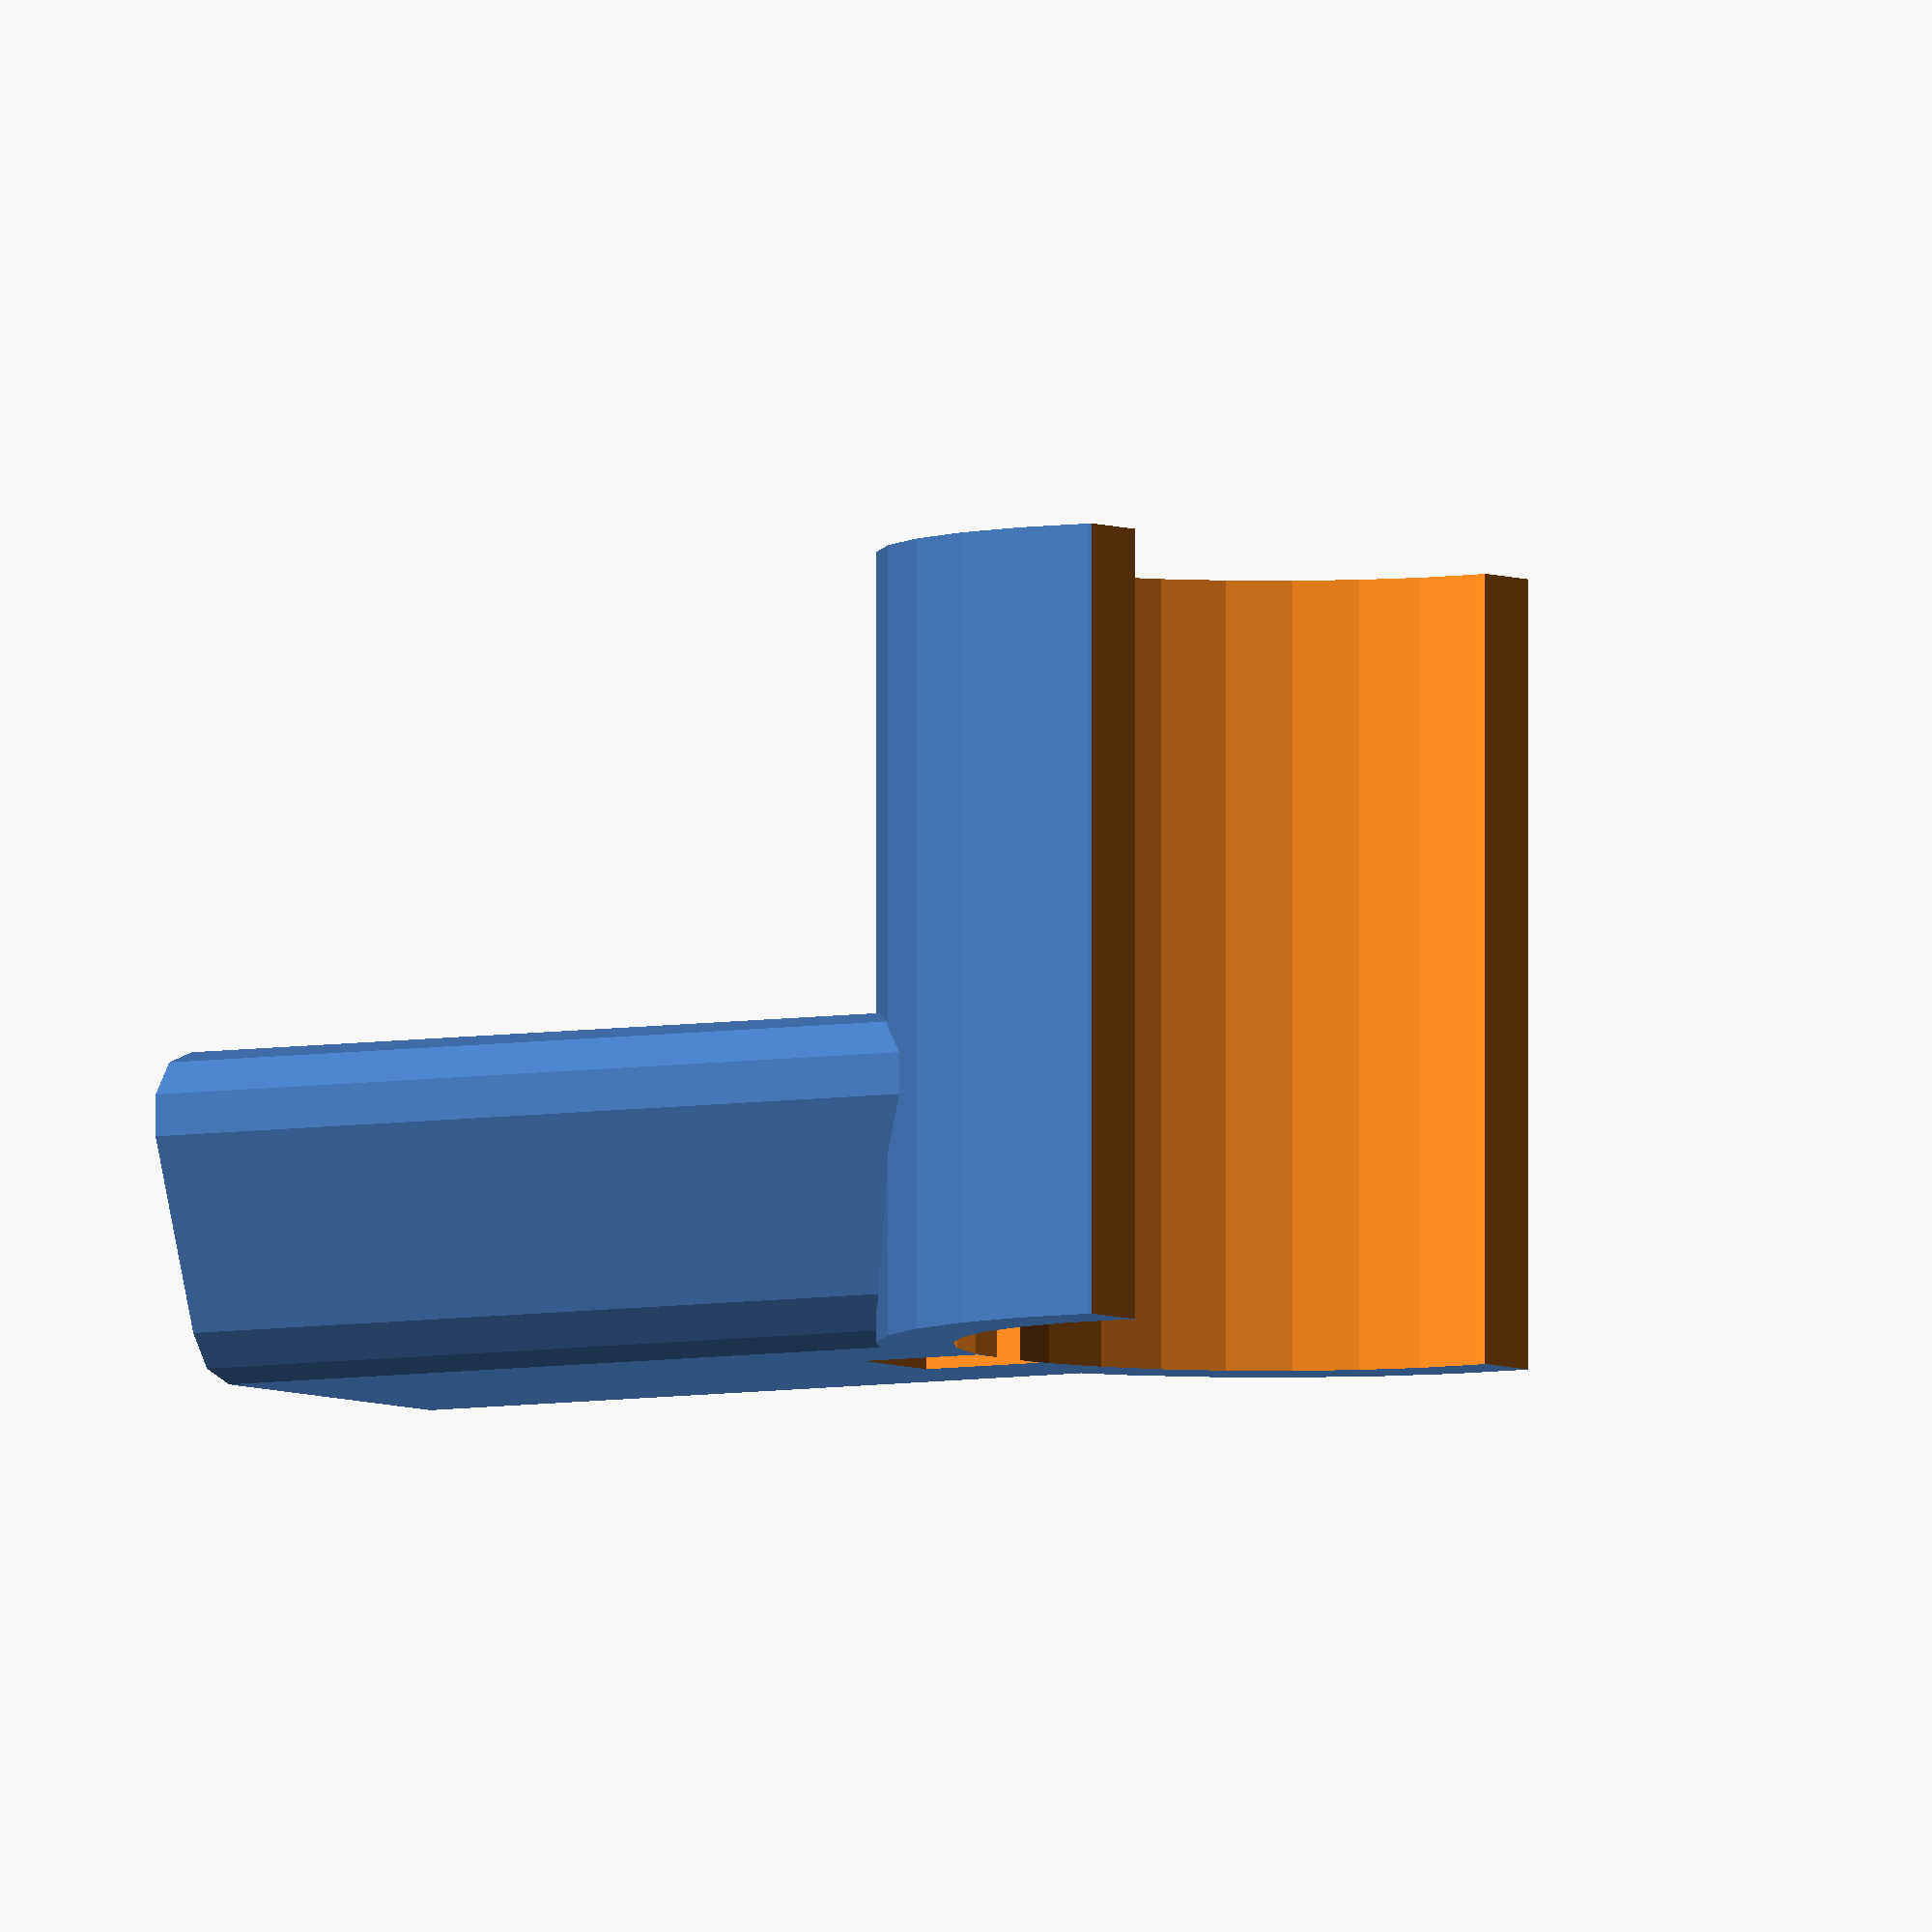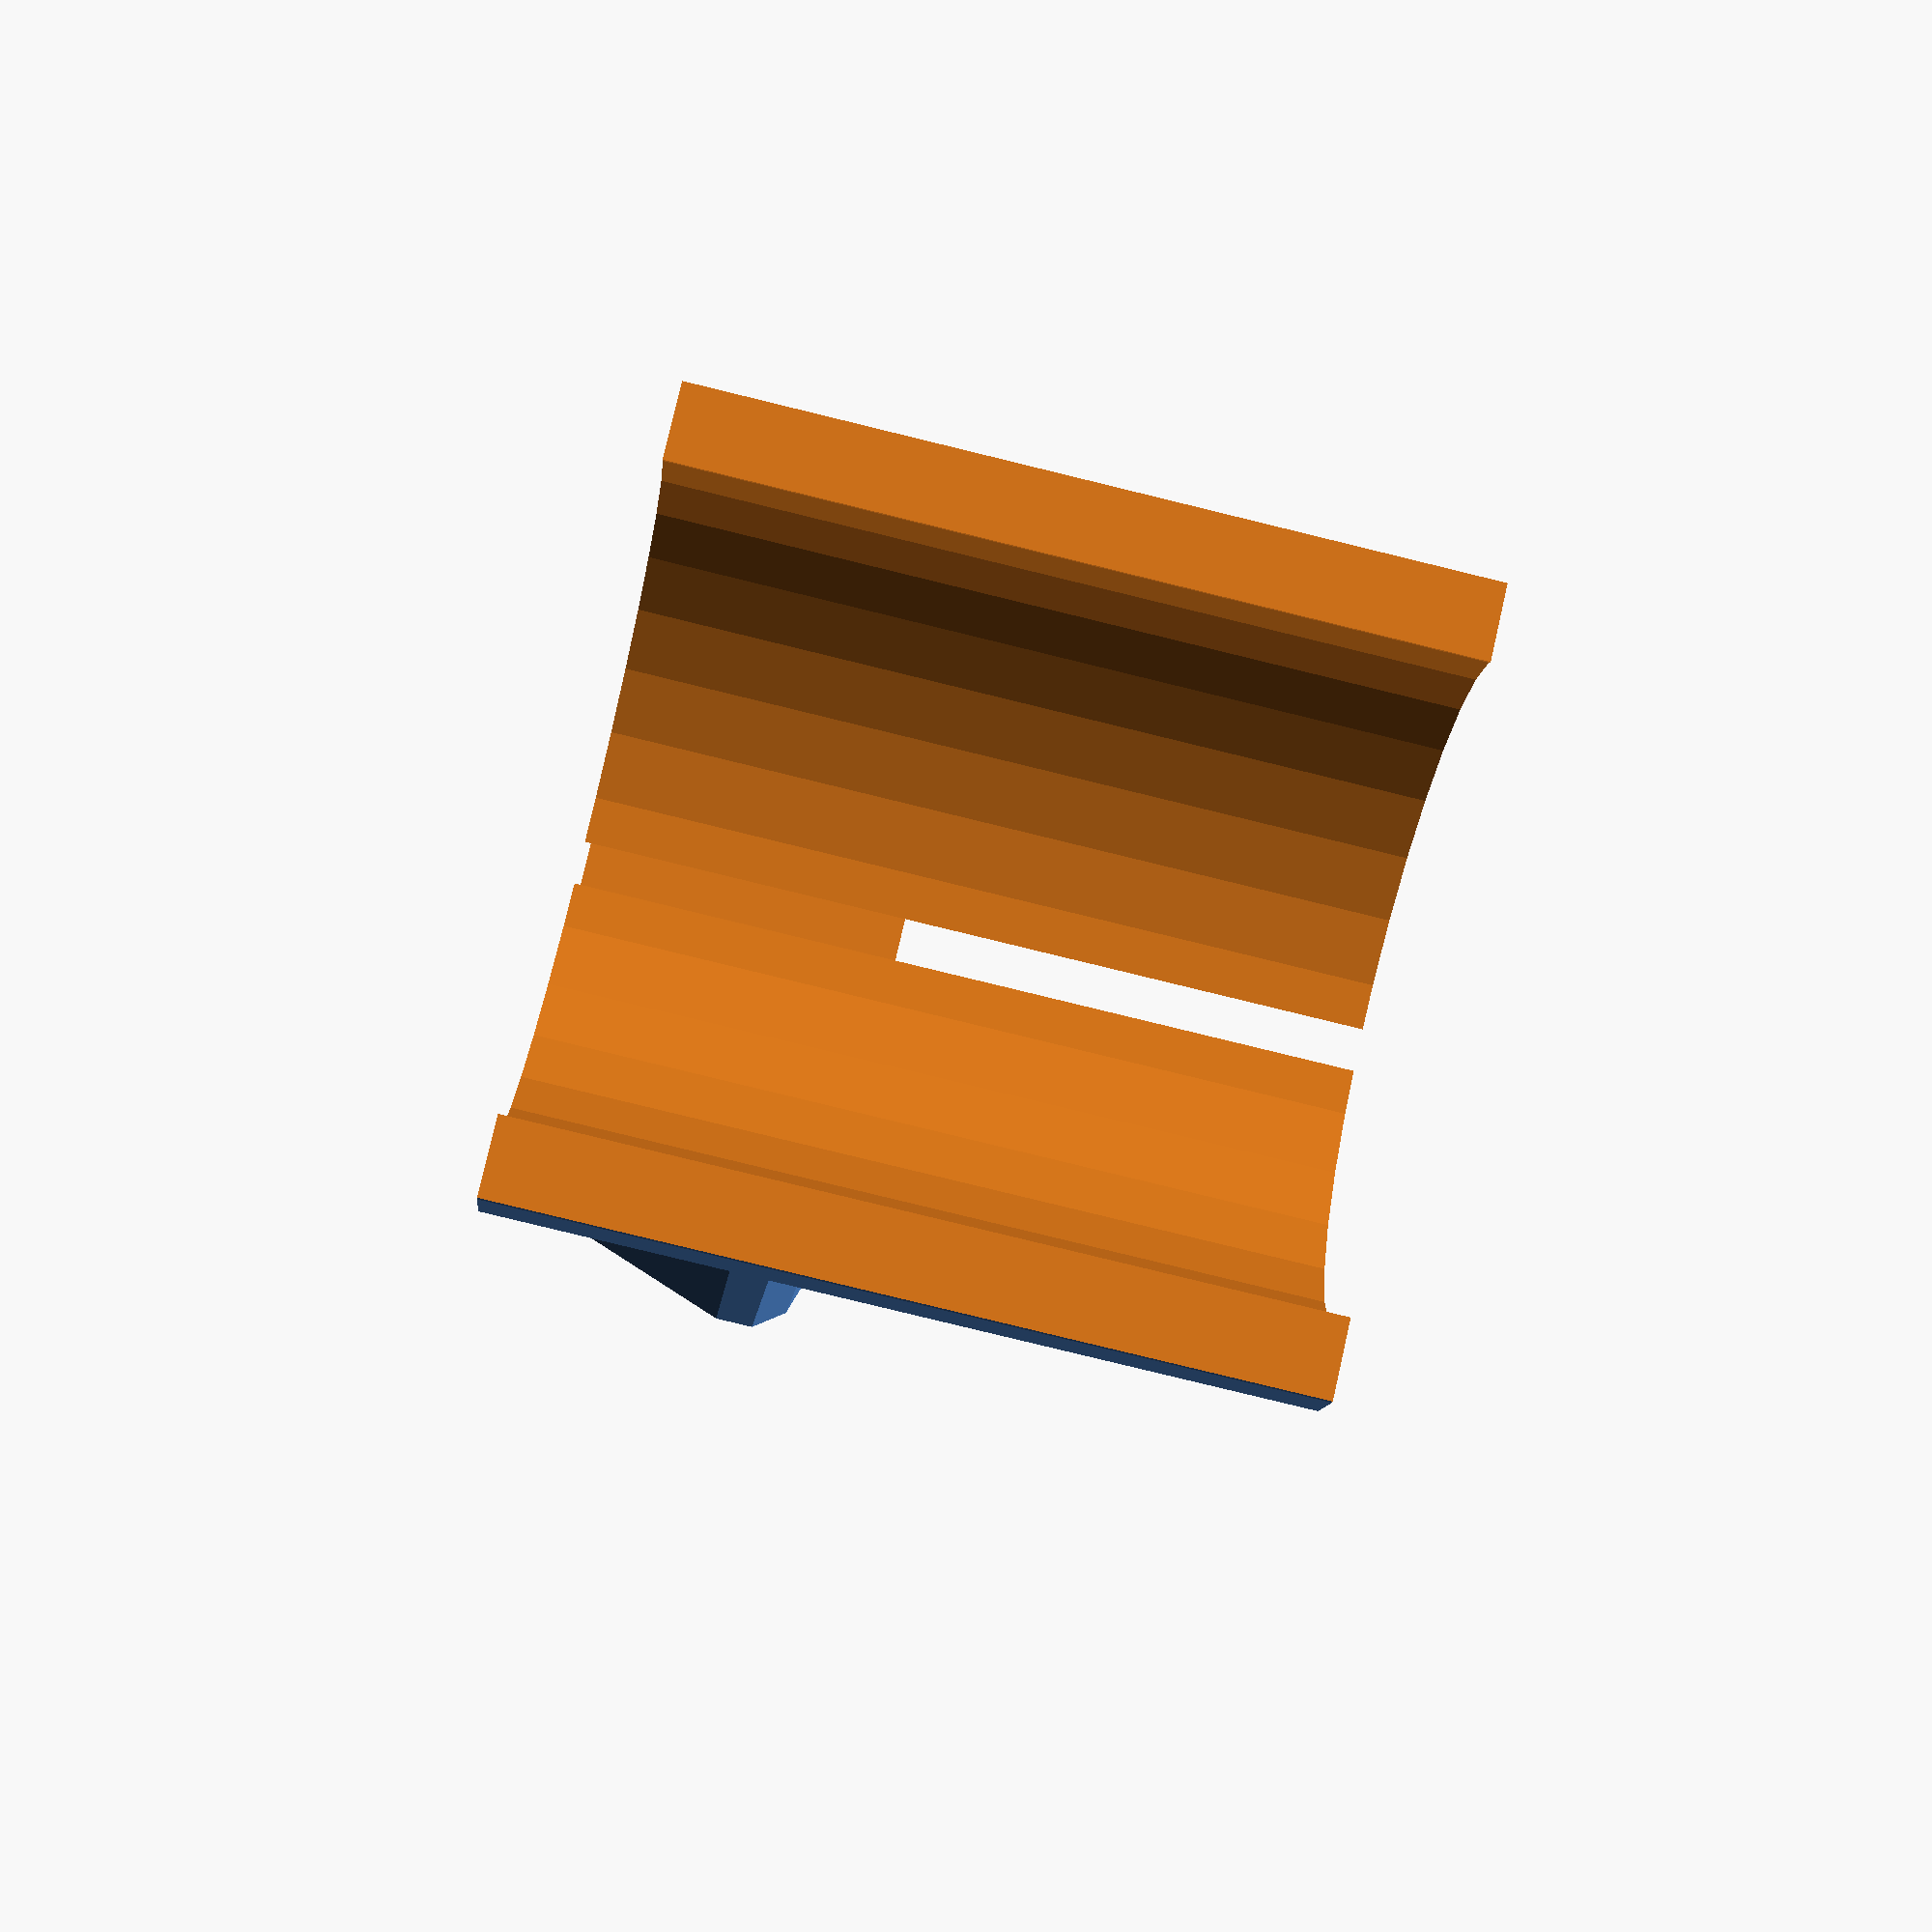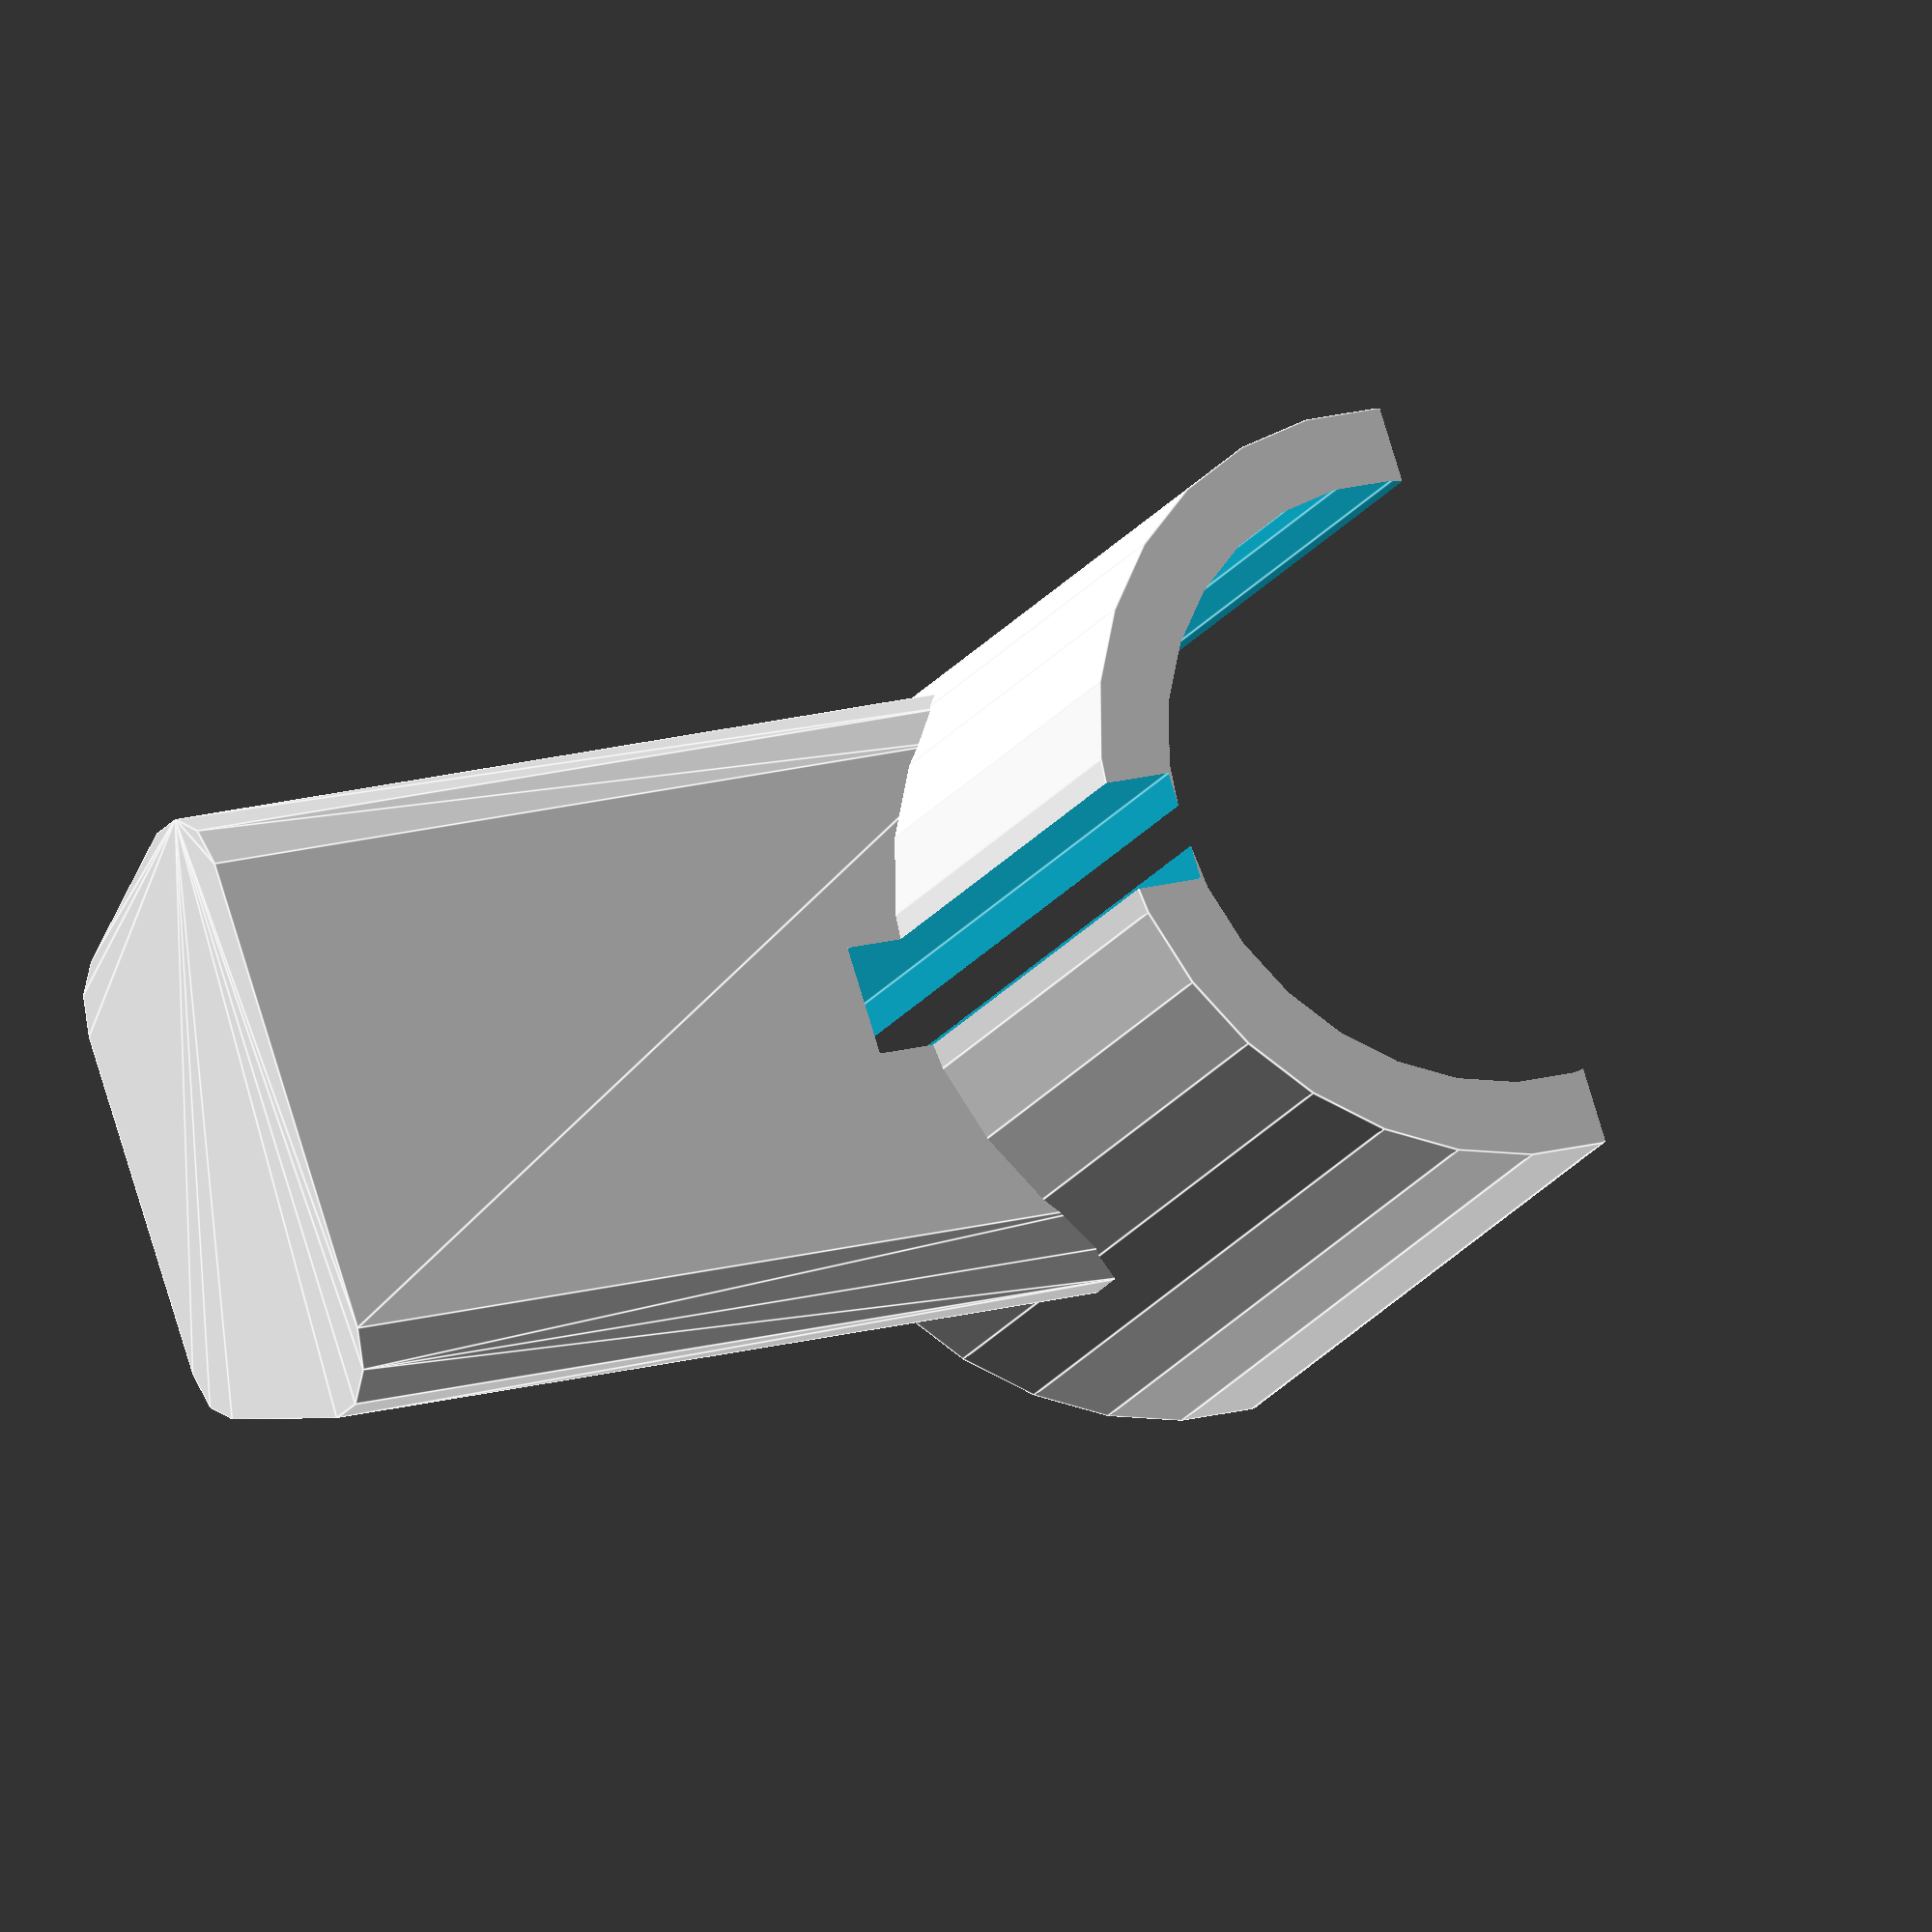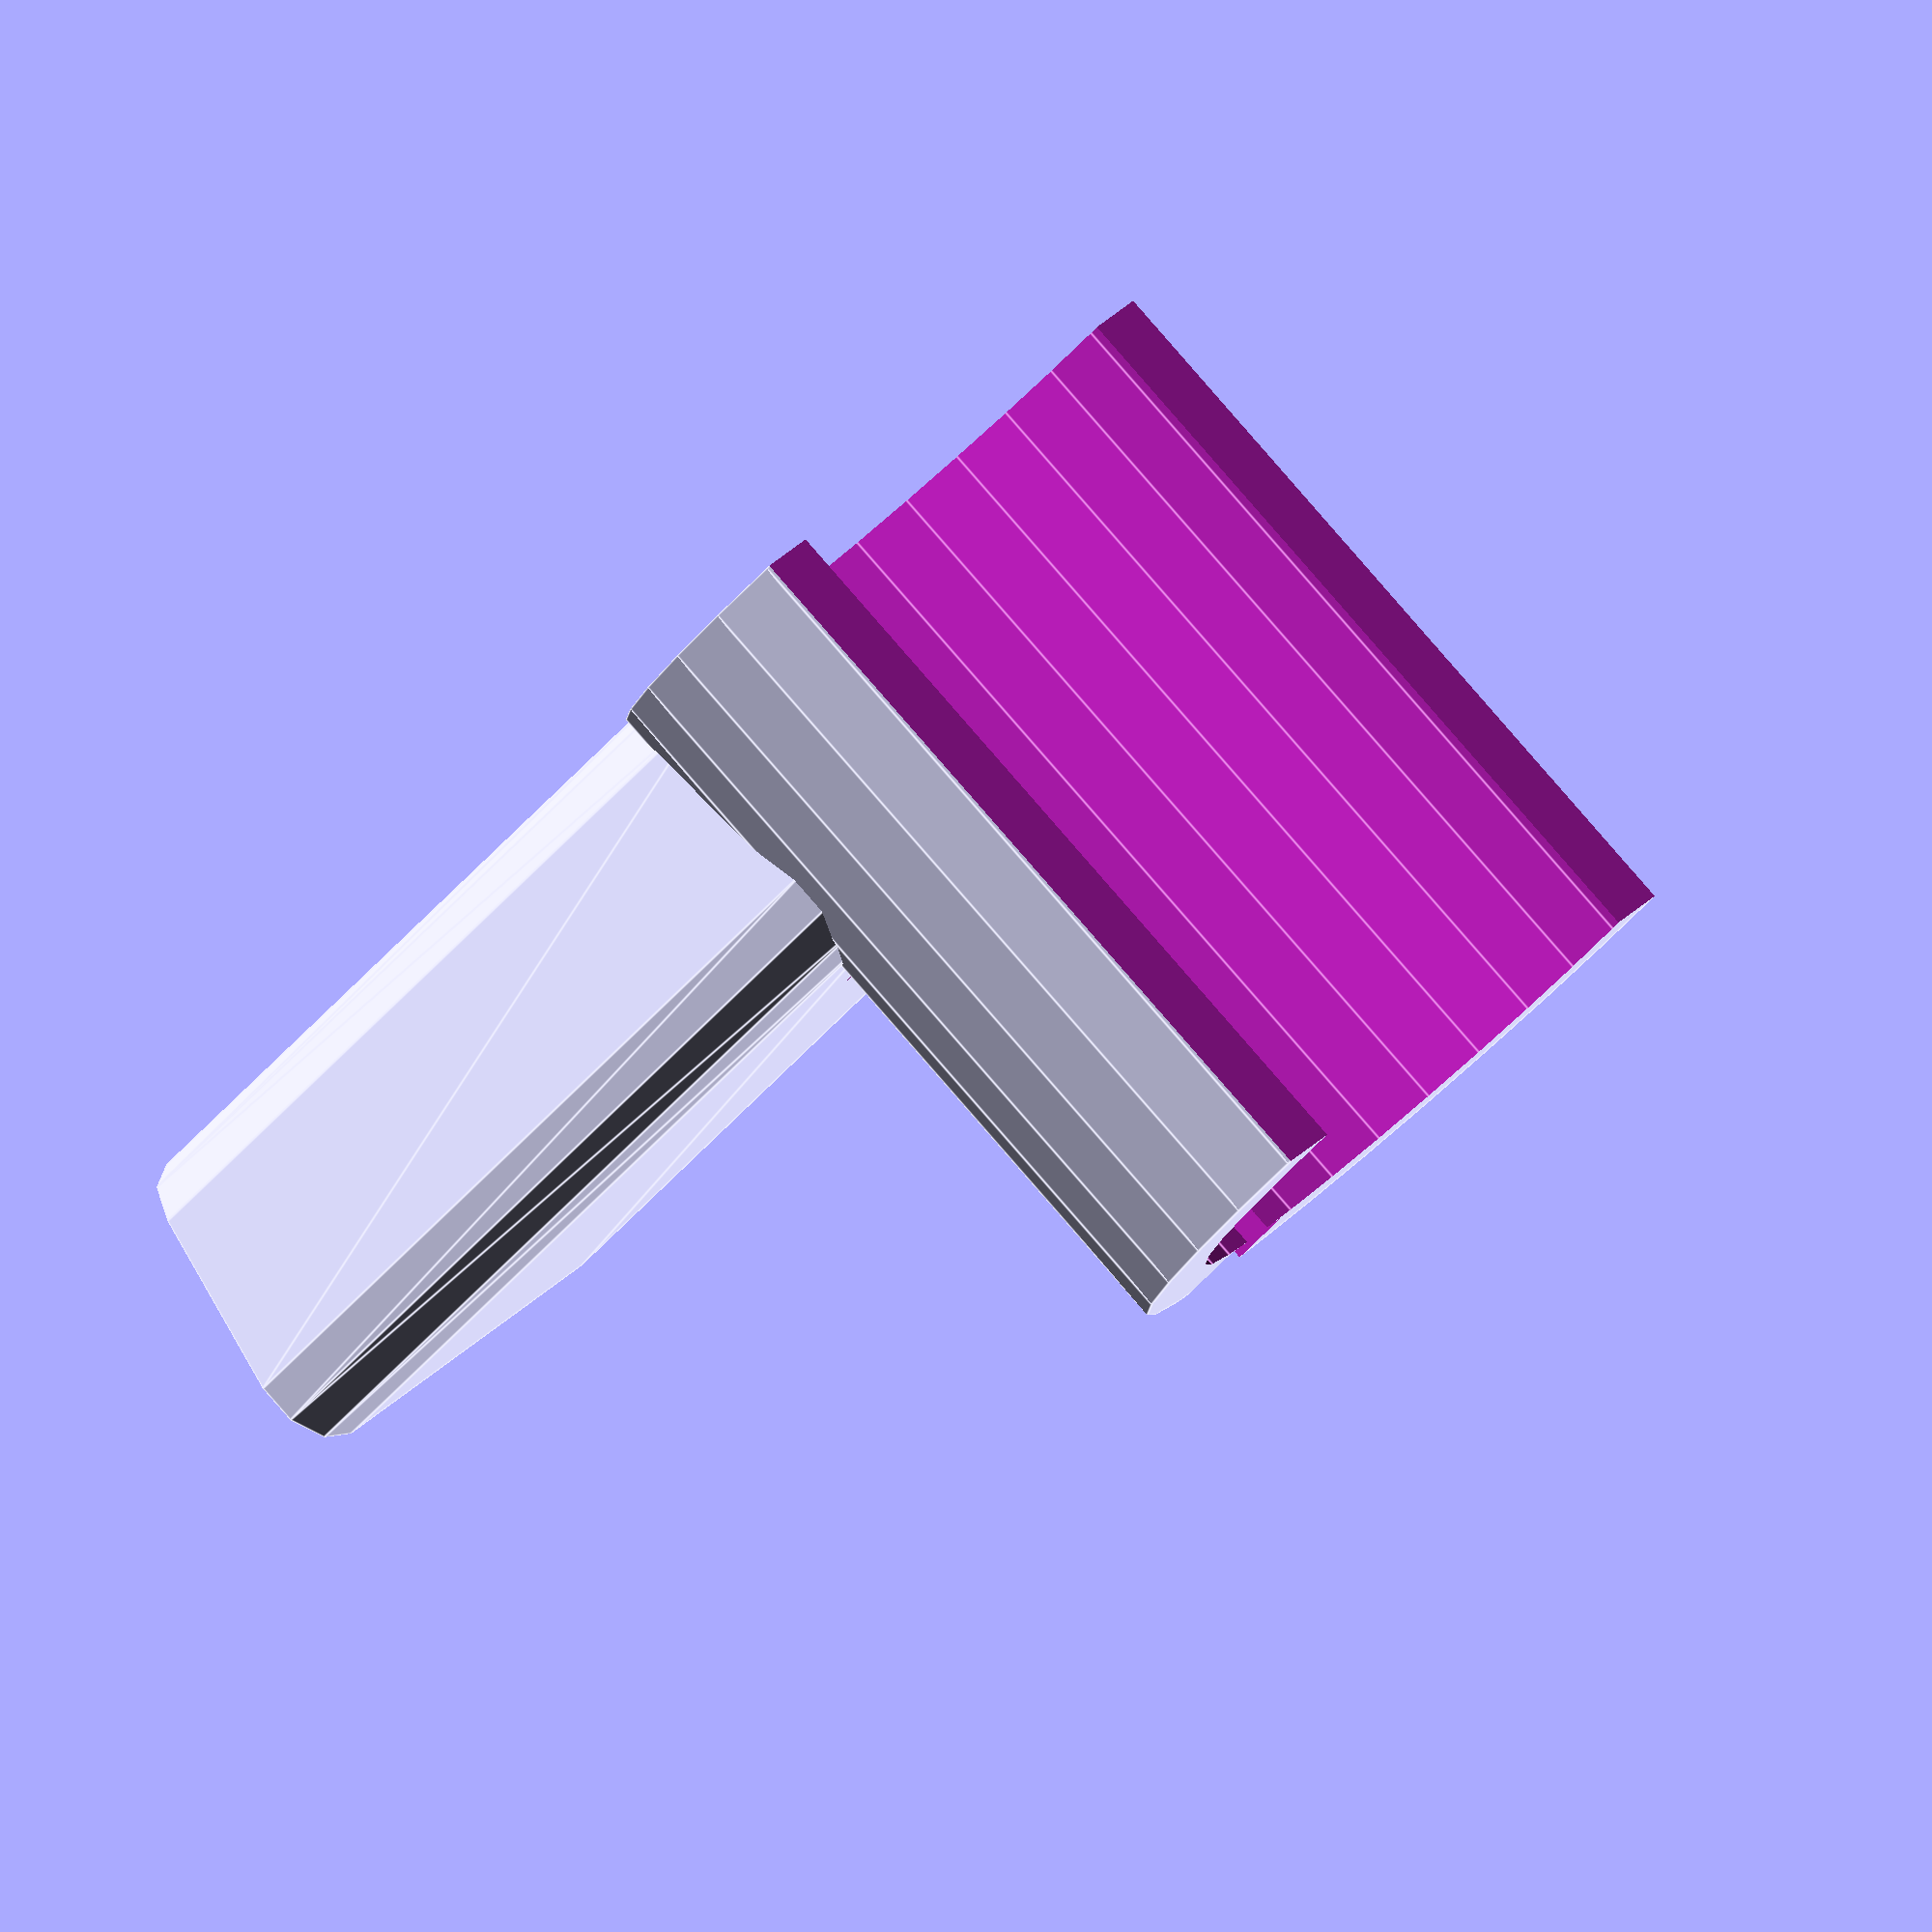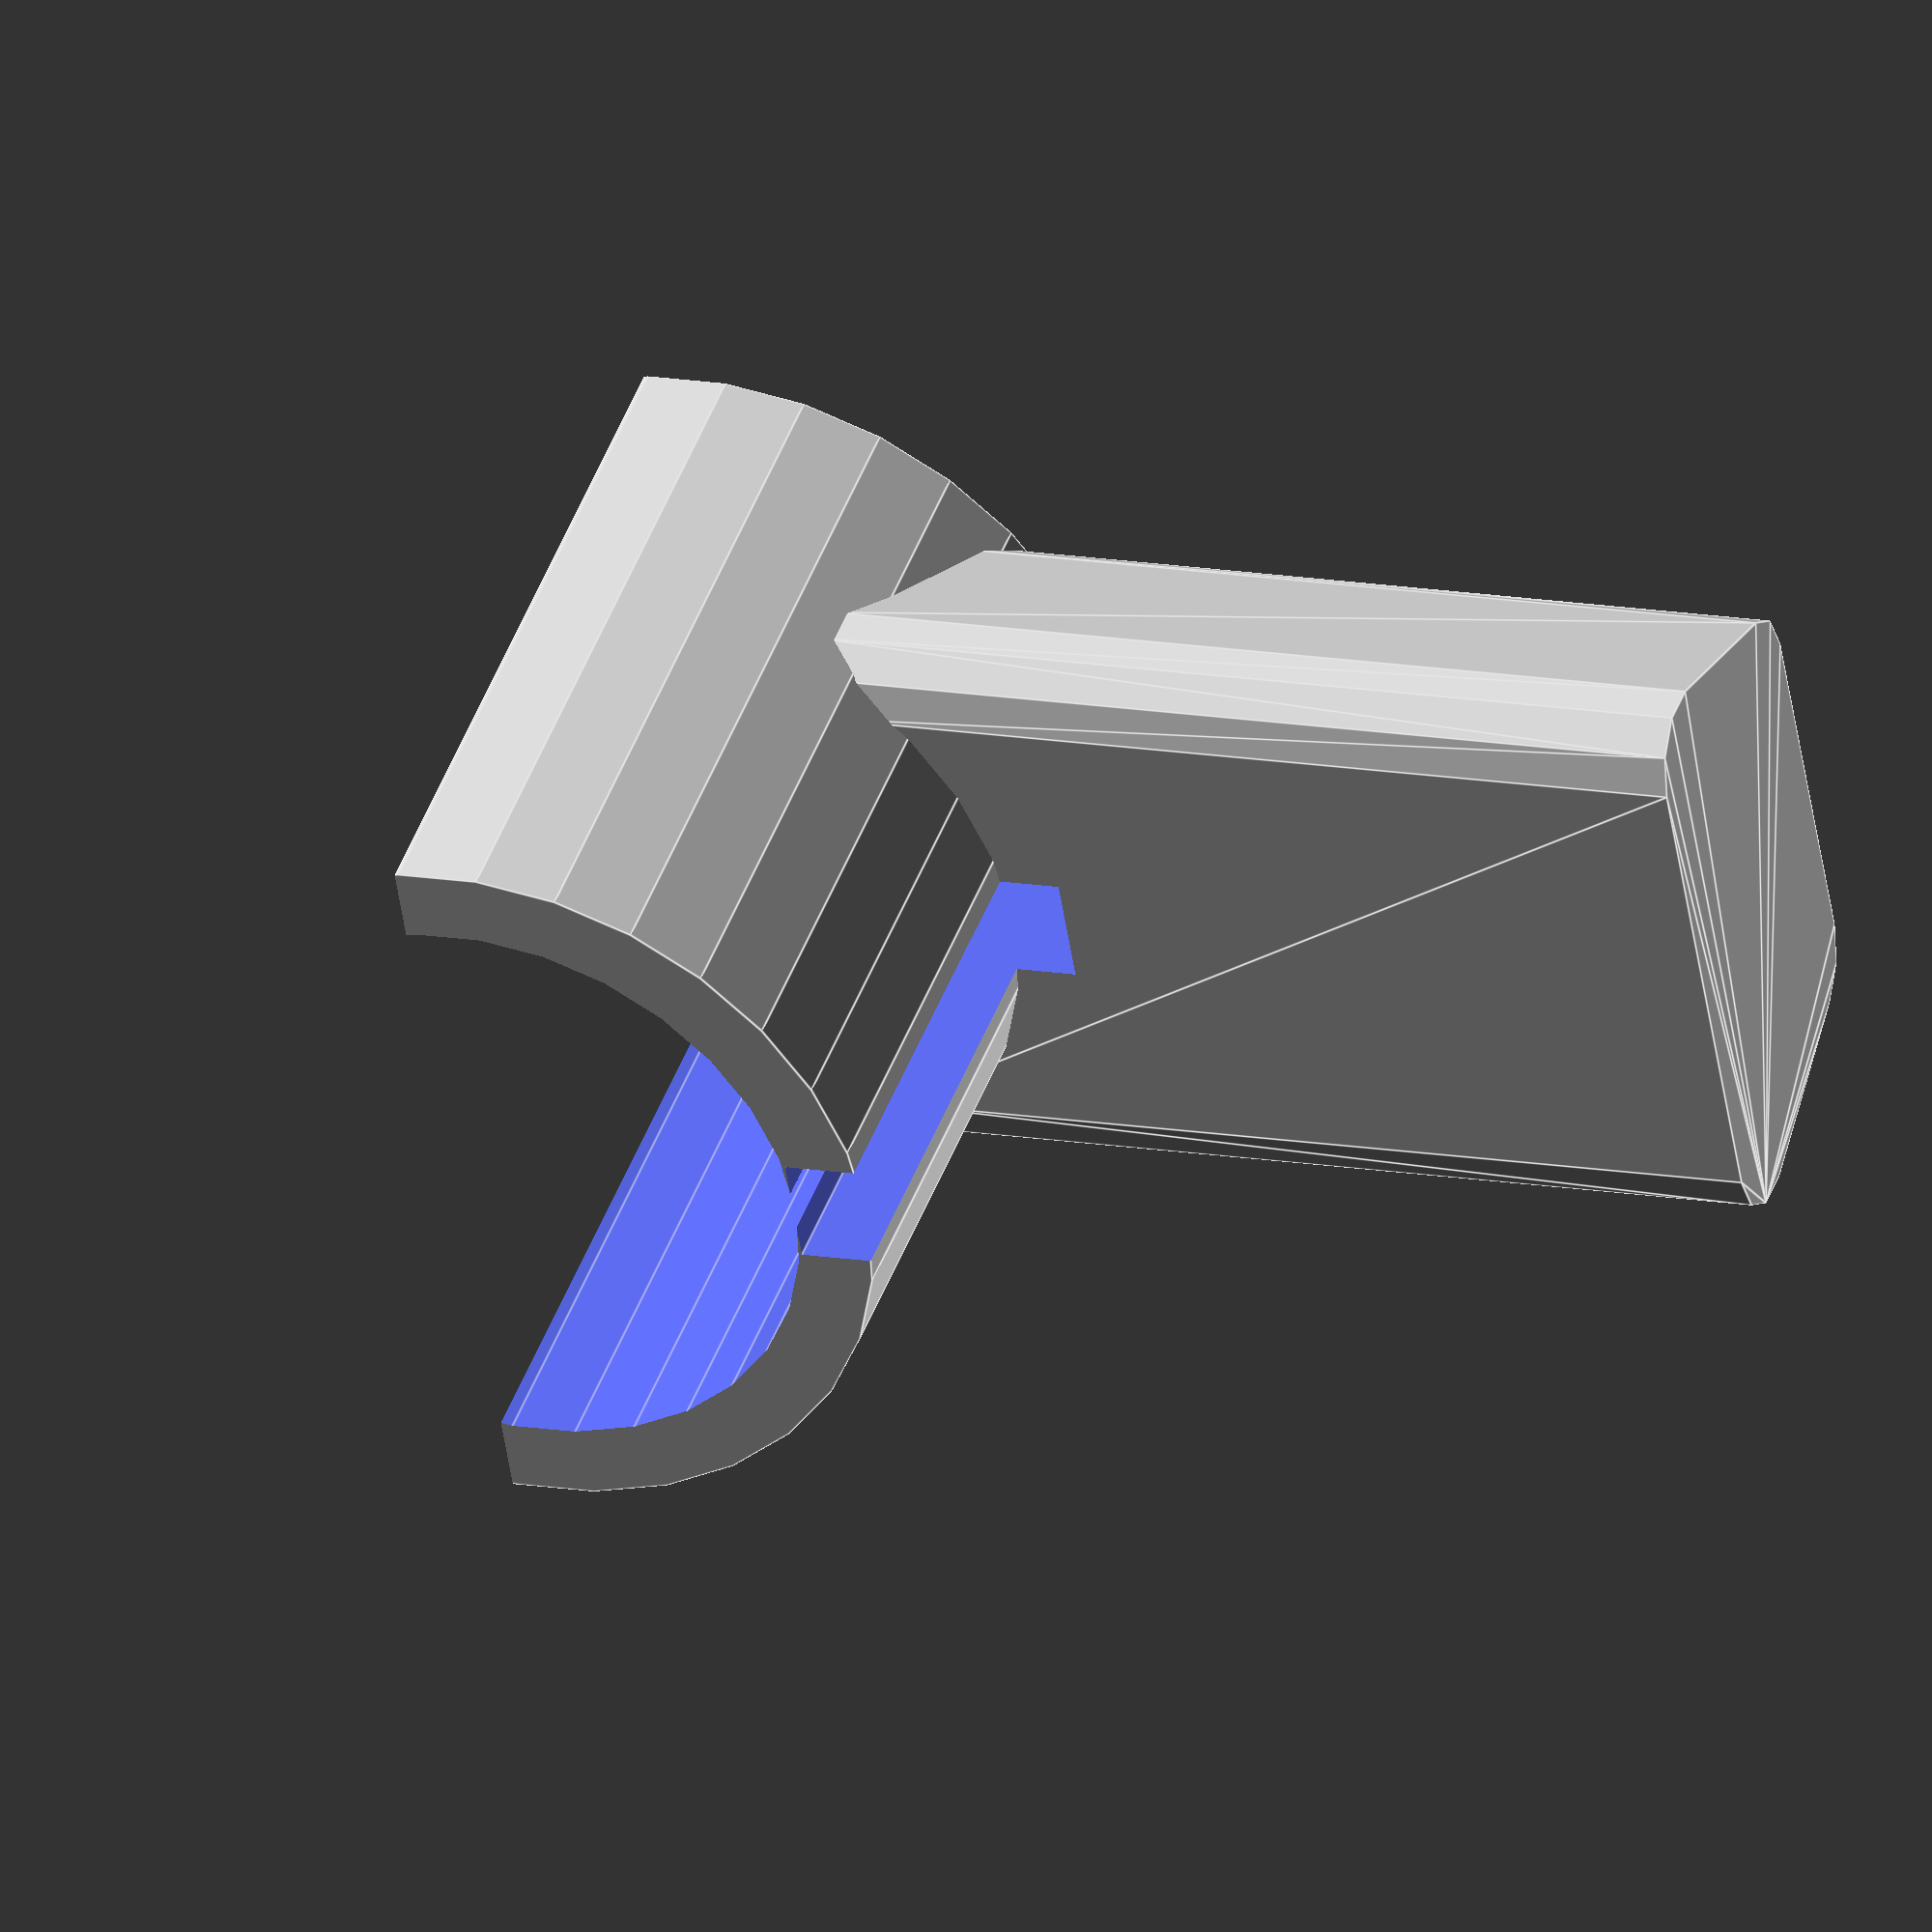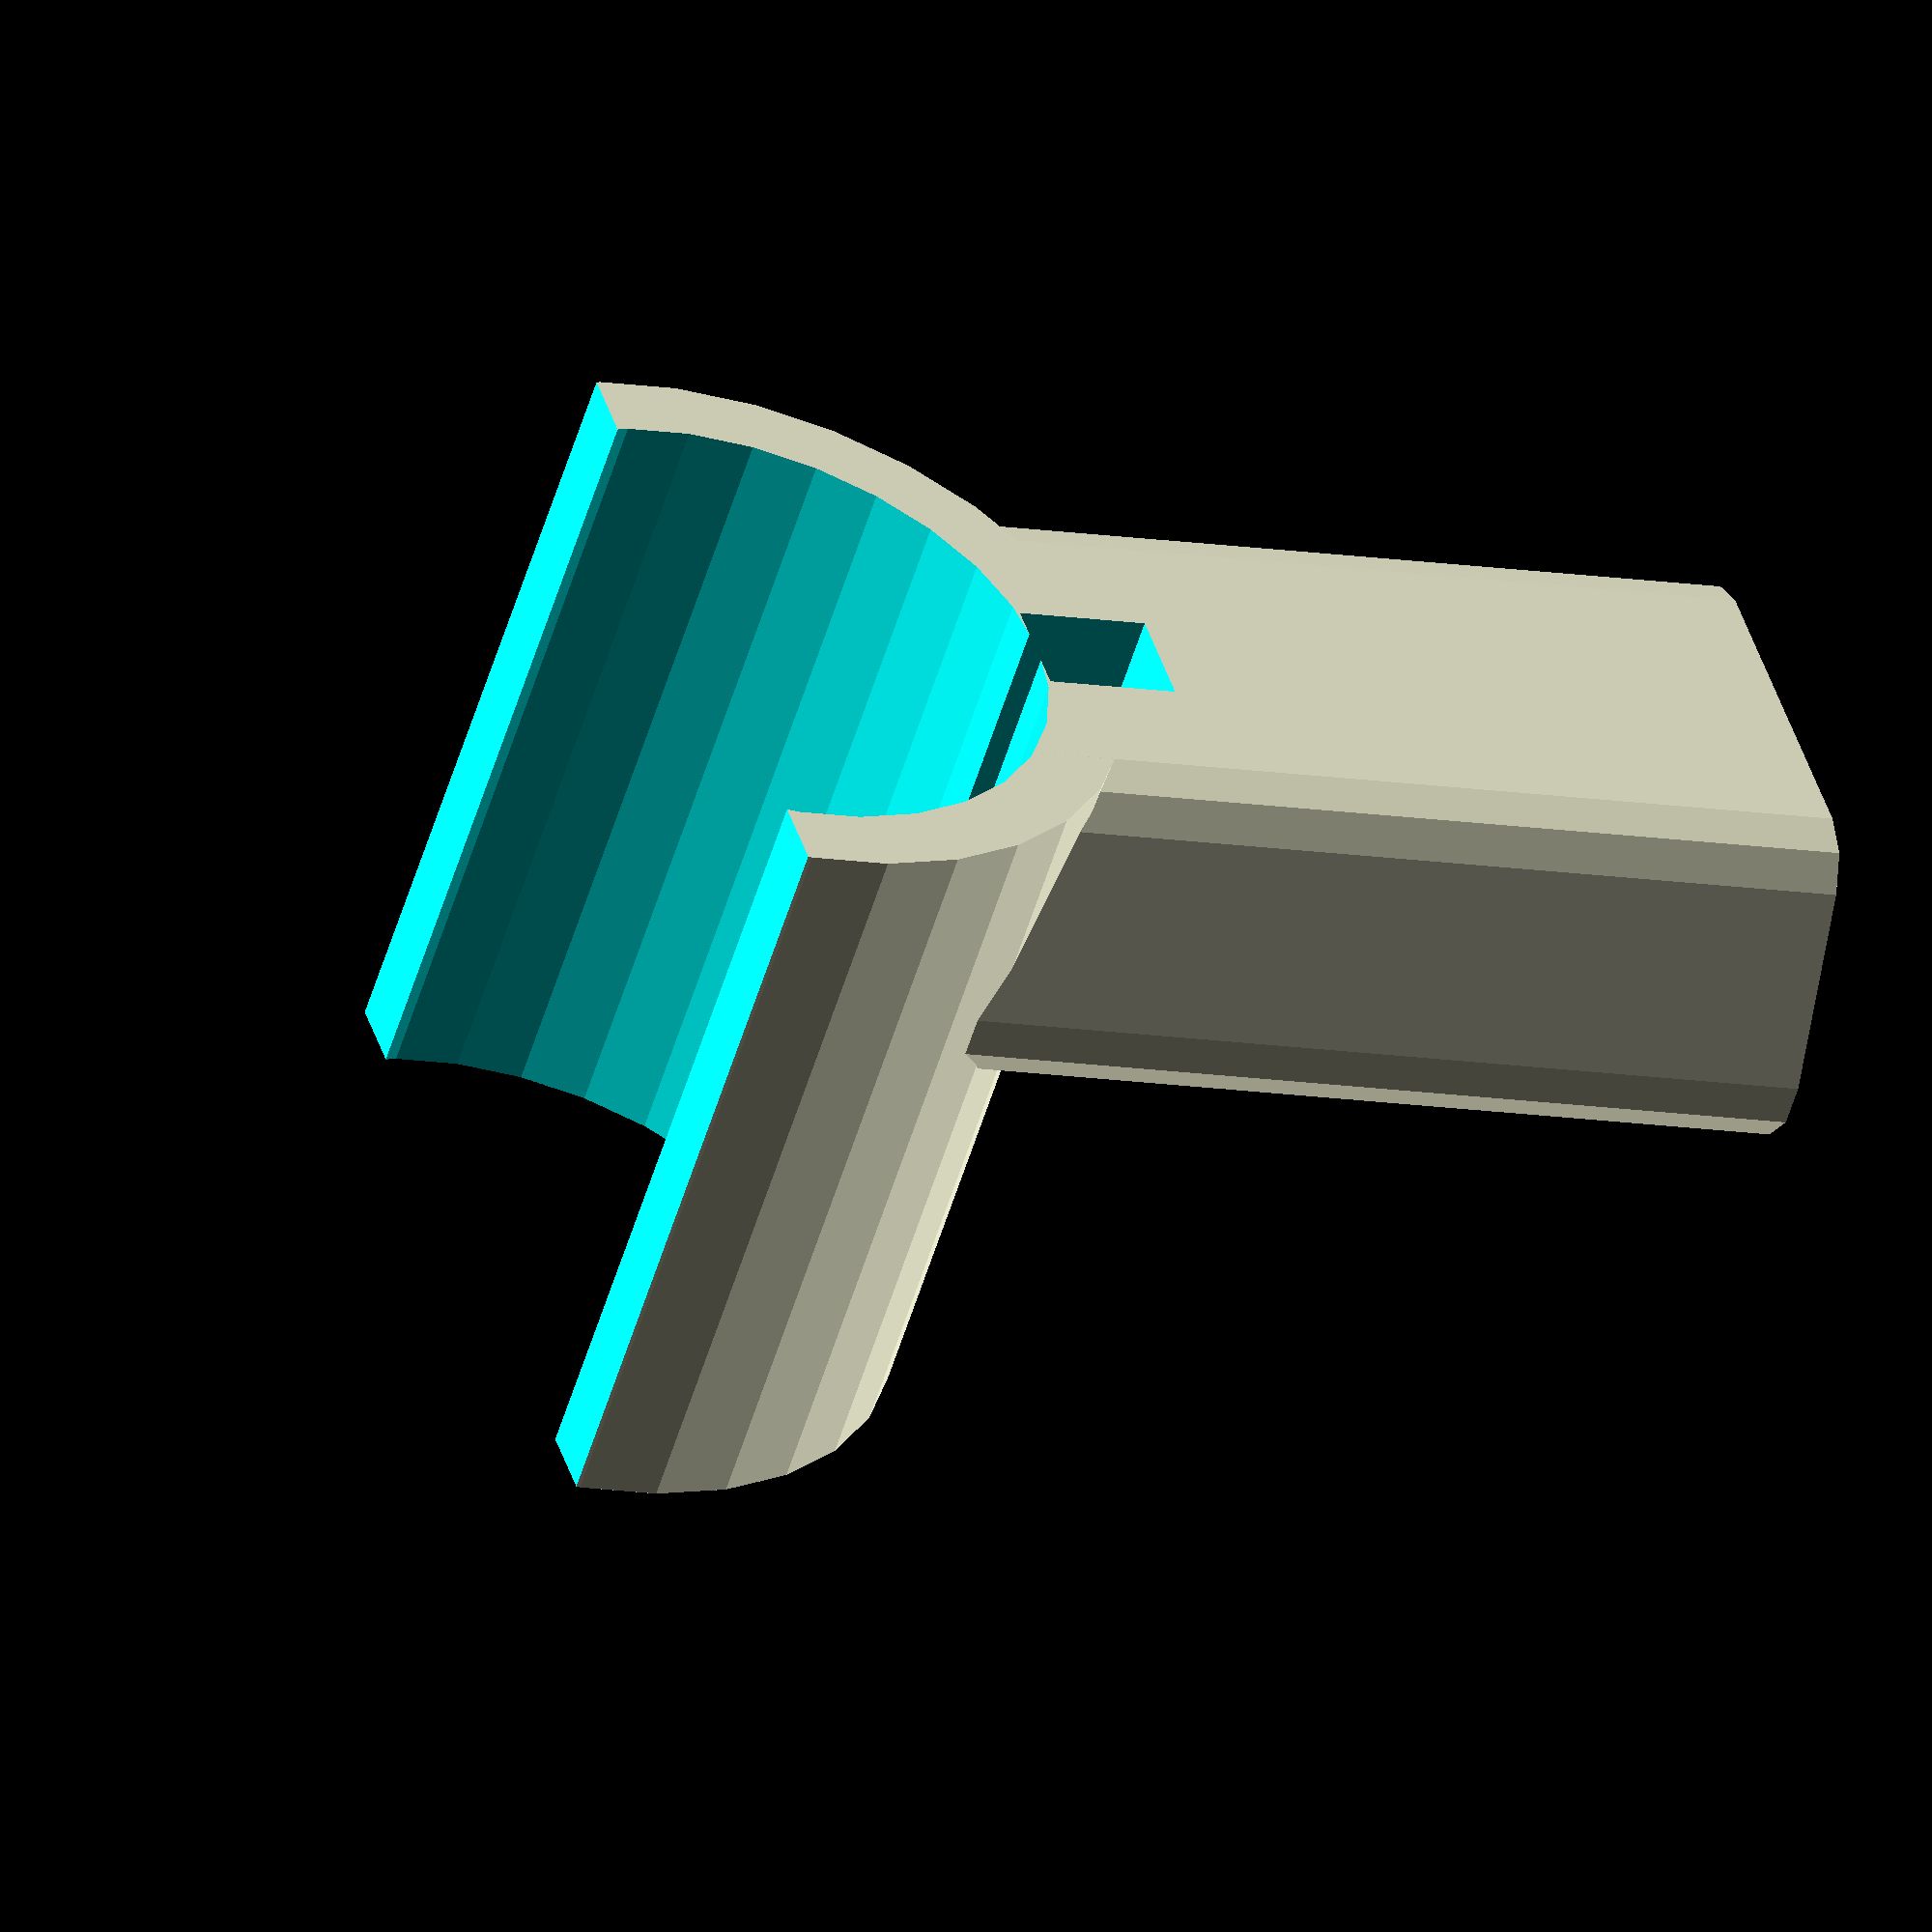
<openscad>



// could add a zip tie cutout

difference(){

  union() {

    translate([0, 15, -10])
    rotate([0, 90, 0])
    // 28.6 / 2 = 14.3
    cylinder(h=35, r=17.5);

    // key thing
    translate([3, 7, 0])
    hull() {
      cylinder(r=3,h=40);
    
      translate([0, 16, 0])
      cylinder(r=3,h=40);
  
      translate([8.5, -3, 0])
      cylinder(r=3,h=40);
    
      translate([8.5, 19, 0])
      cylinder(r=3,h=40);
    }
  }
  
  // frame cutout
  translate([-10, 15, -10])
  rotate([0, 90, 0])
  // 28.6 / 2 = 14.3
  cylinder(h=50, r=14.1);
  
  // cable cutout
  translate([-2, 12.5, 4])
  cube([60, 5, 6]);

  // cut lower half
  translate([-1, -5, -52])
  cube([40, 40, 40]);
}




</openscad>
<views>
elev=184.9 azim=90.0 roll=56.3 proj=o view=wireframe
elev=10.5 azim=167.1 roll=175.3 proj=p view=wireframe
elev=344.6 azim=327.0 roll=58.2 proj=o view=edges
elev=225.0 azim=324.9 roll=36.5 proj=o view=edges
elev=345.5 azim=154.5 roll=290.4 proj=o view=edges
elev=191.1 azim=222.6 roll=293.4 proj=o view=wireframe
</views>
